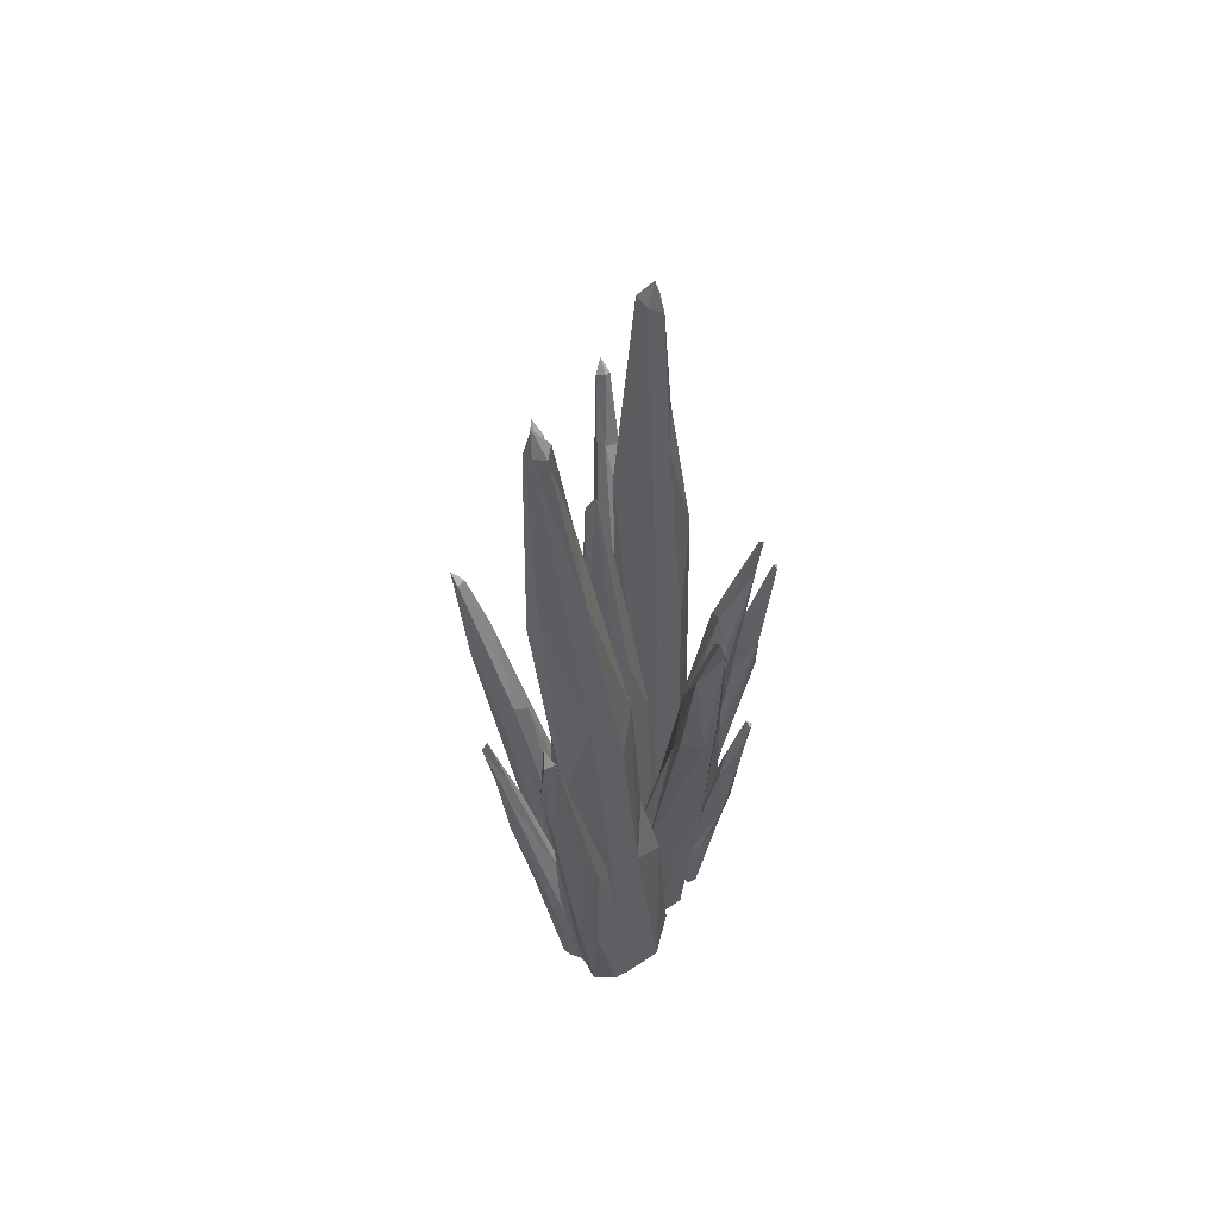
<metadata>
{"format":"obj","ext":"obj","renderer":"f3d","projection":"perspective","resolution":1024,"background":"white","views":[{"elev":53.8,"azim":-167.8,"up":"+Y"}]}
</metadata>
<code>
o Coral6
v -0.1048 0.9704 -0.597
v -0.2457 -0.9197 -0.252
v -0.1371 -1.044 -0.4435
v 0.1806 2.924 -0.6973
v 0.1973 -0.9365 -0.2493
v -0.1073 1.085 -0.4571
v 0.1271 2.793 -0.706
v 0.1275 2.814 -0.6516
v 0.2346 1.821 -0.538
v 0.1735 2.821 -0.73
v 0.01627 1.99 -0.6665
v 0.1287 -0.8971 -0.1473
v 0.1139 -0.9174 0.006985
v 0.03525 -0.9976 -0.001438
v 0.04982 -0.8961 -0.2541
v 0.1127 1.843 -0.08407
v 0.142 1.854 -0.1324
v 0.1359 -0.5673 -0.007194
v 0.05134 -0.7534 -0.2215
v -0.1584 -0.2851 -0.03067
v -0.1233 1.925 0.1301
v -0.07168 1.773 0.295
v -0.1279 0.8928 0.3421
v -0.123 -1.057 0.3443
v 0.07579 -1.042 0.1499
v -0.0863 2.664 0.1322
v -0.03048 2.686 0.1197
v 0.02257 2.689 0.1678
v -0.1134 0.7509 0.04646
v -0.1058 2.122 0.2065
v -0.1886 1.409 0.251
v -0.05688 2.692 0.1952
v -0.04533 2.788 0.1562
v -0.1761 0.1979 -0.1942
v -0.3029 0.8685 -0.4445
v -0.4122 1.602 -0.4549
v -0.03839 -1.011 -0.1181
v -0.3975 0.875 -0.4433
v -0.2633 0.7324 -0.3811
v -0.4392 1.659 -0.4911
v -0.458 1.571 -0.4455
v -0.3528 1.324 -0.4501
v -0.2779 -0.4514 0.2531
v -0.03952 -0.9218 0.2932
v -0.2535 0.1091 0.3634
v -0.1561 -0.2917 0.3503
v 0.03377 -0.9004 0.2305
v -0.3689 0.5709 0.2527
v -0.4547 1.169 0.3845
v -0.4521 0.9655 0.3725
v -0.525 0.343 0.03022
v -0.4117 -0.02586 -0.008366
v -0.4667 0.1182 0.008641
v -0.3108 -0.9476 -0.03931
v -0.2273 -0.8904 -0.0329
v -0.4359 -0.3118 -0.01163
v -0.4333 0.1387 0.02531
v -0.5015 0.3721 0.04727
v -0.5287 0.329 0.06546
v -0.3191 -0.09999 0.5098
v -0.4734 0.3092 0.6459
v -0.5097 0.6541 0.6829
v -0.3025 -0.8712 0.3595
v -0.163 -0.9287 0.4368
v -0.1368 -0.8489 0.495
v -0.1272 -0.8425 0.4281
v -0.2607 -0.9326 0.5013
v -0.2529 -0.5855 0.5752
v -0.2125 -0.4379 0.4832
v -0.2299 -0.555 0.3895
v 0.03345 -0.05021 0.6253
v 0.235 0.6424 0.9328
v 0.1554 0.5885 0.7678
v 0.1982 -0.307 0.486
v 0.346 1.368 1.054
v 0.2393 0.9808 0.935
v 0.357 1.3 1.011
v 0.07088 -0.8409 0.2061
v 0.03531 -0.799 0.1337
v 0.000993 -0.9612 0.148
v 0.5337 0.8849 0.5033
v 0.2396 -0.2206 0.1234
v 0.5463 1.312 0.5851
v 0.4497 1.063 0.5909
v 0.4001 -0.07143 0.2635
v 0.4981 0.7767 0.5467
v 0.506 1.302 0.5776
v 0.1324 0.5977 -0.8023
v -0.03904 -1 -0.5527
v -0.03975 -0.9819 -0.3894
v 0.1091 1.157 -0.8163
v -0.07009 -0.0937 -0.588
v 0.1439 1.18 -0.8609
v 0.08498 2.283 -0.5523
v 0.4213 -0.4126 -0.1518
v 0.6618 0.6696 -0.05355
v 0.5985 0.561 0.03018
v 0.5336 0.5377 0.02005
v 0.1168 -0.9795 -0.2477
v 0.1365 -0.9705 0.01843
v 0.3059 -1.015 -0.0824
v 0.2915 -0.9948 -0.1797
v 0.2056 -0.9721 -0.2682
v 0.4659 0.4027 -0.1272
v 0.4962 0.2374 -0.1568
v 0.0499 -0.9931 -0.4331
v 0.02151 -0.9342 -0.3964
v 0.1505 -0.6821 -0.3518
v 0.2427 -0.6755 -0.3489
v 0.2103 -0.9633 -0.4076
v 0.1074 -0.987 -0.3428
v 0.526 0.454 -0.3415
v 0.1693 1.782 -0.477
v -0.212 -0.1875 -0.3145
v -0.1576 0.06388 -0.529
v -0.03927 0.9829 -0.359
v -0.001602 1.234 -0.6988
v 0.2363 1.799 -0.6724
v 0.06584 -0.929 -0.5661
v 0.06541 -1.049 -0.2449
v 0.05516 -1.06 -0.447
v -0.08389 0.004516 -0.2451
v 0.06844 -0.6904 -0.1537
v 0.2068 0.996 -0.4653
v 0.2243 0.2657 -0.3855
v -0.1359 0.2604 -0.3707
v 0.118 0.6035 -0.3191
v 0.2131 2.791 -0.6997
v 0.1809 1.936 -0.7065
v -0.1977 -0.8831 -0.1651
v -0.1585 -0.7443 -0.1654
v -0.1014 0.4901 -0.04601
v 0.07969 1.822 -0.1002
v 0.1712 1.12 -0.07233
v 0.0391 1.177 -0.02134
v -0.0509 -0.06375 0.03215
v 0.02185 -0.9149 0.08735
v 0.1432 -0.2378 -0.1524
v -0.1395 -0.2259 -0.1576
v -0.1961 -0.9257 0.001478
v -0.1222 -0.9872 -0.1552
v -0.1063 -0.9988 -0.01793
v 0.1284 0.5116 -0.1407
v -0.08335 -0.3816 0.06798
v 0.1268 1.189 -0.1863
v 0.07925 -0.01244 0.0333
v -0.03817 0.916 -0.1608
v 0.1215 0.4835 -0.03919
v 0.01057 0.9072 0.05163
v 0.02296 1.779 0.07454
v -0.06355 1.99 0.08293
v 0.09404 1.725 0.1337
v 0.08826 1.757 0.2325
v -0.125 -0.2218 0.02751
v 0.1838 -0.9256 0.3455
v 0.0412 0.08588 0.3929
v 0.1918 -0.9005 0.1417
v 0.1521 0.09766 0.3012
v 0.01866 1.668 0.3212
v 0.08444 0.9393 0.1317
v -0.2367 -0.937 0.1638
v 0.08618 -0.9097 0.03961
v 0.1449 0.1345 0.1401
v 0.07653 -0.94 0.4554
v 0.07554 -1.045 0.3473
v -0.2077 -0.06975 0.1327
v 0.08336 0.911 0.2812
v 0.04486 -0.2177 0.01952
v -0.1182 -1.042 0.164
v -0.3841 0.1487 -0.2795
v -0.4265 0.327 -0.2048
v -0.4389 1.006 -0.3374
v -0.06318 -0.9421 0.09985
v -0.07789 -0.3219 -0.2231
v -0.1782 -1.04 0.0236
v -0.4583 1.552 -0.4727
v -0.1935 -1.051 -0.09916
v -0.2769 -0.2873 -0.2913
v -0.4349 0.9683 -0.4102
v -0.4125 1.043 -0.3028
v -0.2831 0.6449 0.3744
v -0.3016 -0.0852 0.3355
v -0.399 0.7374 0.4099
v -0.4715 1.131 0.4187
v -0.1928 -0.9519 0.195
v -0.3267 0.7313 0.2927
v -0.1757 -0.9208 0.09354
v -0.006551 -0.8636 0.06485
v 0.04933 -0.8729 0.1417
v -0.01834 -0.9712 0.2256
v -0.3682 0.09043 0.3028
v -0.3373 0.1613 0.19
v -0.2168 0.1177 0.3193
v -0.196 -0.4118 0.1099
v -0.258 -0.5309 0.1307
v -0.1104 -0.9637 0.09833
v -0.2408 -0.732 0.08358
v -0.3672 -0.6559 0.102
v -0.4127 -0.5094 0.03117
v -0.3572 -0.5946 -0.02998
v -0.3408 -0.9417 -0.01665
v -0.4608 -0.2606 0.0647
v -0.2108 -0.9175 0.09637
v -0.2427 -0.9755 0.06986
v -0.298 -0.522 0.3987
v -0.4703 0.1398 0.08865
v -0.4182 0.008647 0.09329
v -0.3495 -0.4356 0.1025
v -0.4964 0.08481 0.04436
v -0.2056 -0.9131 0.003897
v -0.2987 -0.1899 0.5859
v -0.314 -0.9026 0.4598
v -0.2353 -0.9218 0.3845
v -0.1671 -0.8449 0.3643
v -0.3631 -0.4887 0.4366
v -0.1927 -0.9074 0.5352
v -0.4743 0.2239 0.5614
v -0.3818 0.3193 0.5829
v -0.415 0.2127 0.6561
v -0.4673 0.04031 0.5804
v 0.1167 -0.3347 0.4302
v 0.2908 0.993 0.8934
v 0.3105 1.322 1.001
v 0.3395 0.7063 0.8762
v 0.2227 0.7516 0.9411
v 0.302 1.304 1.04
v 0.1261 -0.8263 0.3237
v -0.04673 -0.8953 0.5339
v 0.2867 0.5249 0.7402
v 0.257 0.2395 0.7686
v 0.2081 -0.2637 0.6756
v 0.274 0.1569 0.6955
v 0.1125 0.5049 0.8009
v 0.05248 -0.9224 0.3256
v 0.1003 -0.9365 0.4513
v 0.1052 -0.2731 0.7187
v 0.03621 -0.8977 0.5649
v -0.1047 -0.8565 0.4072
v -0.002747 -0.9498 0.4796
v -0.04525 -0.4355 0.54
v 0.3222 0.7102 0.9288
v 0.2412 -0.4289 0.5434
v 0.07318 0.01663 0.7564
v 0.07962 -0.4663 0.2348
v 0.5425 1.392 0.6384
v 0.4922 1.314 0.6344
v 0.1184 -0.8904 -0.05715
v 0.277 -0.9805 0.1756
v 0.2819 0.5118 0.4534
v 0.263 -0.3099 0.3534
v 0.4179 0.6273 0.5451
v 0.1455 -0.3163 0.1444
v 0.09493 -0.986 -0.006536
v 0.2954 -0.9408 0.06461
v 0.196 -1.051 0.1329
v 0.2954 0.4201 0.4737
v 0.1812 0.8626 -0.7933
v 0.08528 0.1648 -0.5811
v 0.01742 -0.9443 -0.6187
v 0.0685 -0.3798 -0.6875
v 0.009153 0.1592 -0.7609
v 0.1001 -0.932 -0.4403
v 0.02048 0.1569 -0.5889
v 0.1258 -0.1302 -0.6638
v -0.1547 -0.9284 -0.5343
v -0.113 -1.006 -0.4588
v -0.09549 -0.4034 -0.6135
v -0.006416 -0.2654 -0.4662
v -0.0129 -0.4304 -0.6832
v 0.1269 -0.3993 -0.5245
v 0.1694 0.7236 -0.7198
v 0.4999 -0.007994 -0.05755
v 0.5721 0.8325 -0.01152
v 0.6746 1.104 -0.005593
v 0.2857 -0.1099 -0.04364
v 0.3961 -0.004639 0.004328
v 0.4146 0.3769 -0.08795
v 0.04368 -0.9424 -0.1291
v 0.6921 1.1 -0.04448
v 0.287 -0.7031 -0.223
v 0.09377 -1.024 -0.1149
v 0.239 -1.062 -0.1296
v 0.5178 0.4932 -0.3676
v 0.189 -0.9833 -0.4901
v 0.08329 -0.9683 -0.5244
v 0.1935 -0.3994 -0.4312
v 0.03145 -0.9405 -0.4626
v 0.1492 -0.9566 -0.5199
v 0.1088 -0.8339 -0.5091
v 0.4403 0.1133 -0.3373
v 0.3932 0.08674 -0.3366
v 0.4237 0.2456 -0.3912
v 0.3081 -0.2556 -0.3402
v 0.4233 -0.03132 -0.4396
v 0.4904 0.228 -0.3818
v 0.1495 -1.026 -0.4547
v 0.2183 -0.6169 -0.5085
v 0.2352 -0.4376 -0.4826
v 0.2027 2.831 -0.6658
v -0.1235 -0.9241 -0.5732
v 0.2095 0.04479 -0.5208
v -0.06012 0.2222 -0.6331
v -0.239 -0.9185 -0.4474
v 0.1936 -0.9341 -0.4512
v 0.07322 -0.9341 -0.1185
v -0.1177 -0.929 -0.1216
v -0.1333 -1.043 -0.2389
v 0.1833 0.9804 -0.5922
v 0.1213 0.6905 -0.6545
v 0.06592 -0.3814 0.08147
v 0.1007 1.926 -0.1319
v -0.1103 -0.9176 0.07295
v -0.05126 -0.247 -0.2257
v -0.04313 0.4956 0.0207
v 0.008426 0.912 -0.2101
v -0.1845 -0.7603 -0.03137
v -0.09453 -0.876 -0.2468
v 0.1651 1.123 -0.1421
v 0.07213 0.4666 -0.2209
v 0.1104 1.137 -0.02218
v 0.03593 -0.9858 -0.1477
v -0.2487 -0.9429 0.3277
v -0.1212 -0.961 0.4491
v -0.1016 -0.8935 0.03579
v -0.2062 0.08505 0.2881
v -0.1167 -0.01449 0.4019
v -0.1898 0.9253 0.1306
v -0.3405 0.2205 -0.1457
v -0.3321 0.9877 -0.2961
v -0.2793 -0.9856 0.004415
v -0.1997 -0.9488 0.0845
v -0.288 -0.9782 -0.1244
v 0.002338 -0.916 -0.1381
v -0.06352 -0.9586 -0.2084
v -0.1546 -0.2257 -0.2927
v -0.342 -0.3453 -0.09029
v -0.205 -0.9952 -0.2085
v -0.04994 -1.022 0.04141
v 0.02013 -0.927 0.008948
v -0.2388 0.2667 -0.1532
v -0.2909 1.074 -0.3532
v -0.1391 -0.2937 0.1381
v -0.1622 0.006824 0.234
v -0.09347 -0.2683 0.3077
v -0.1055 -0.8853 0.0482
v -0.002707 -0.9474 0.1204
v -0.1485 -0.942 0.2736
v -0.1375 -0.9938 0.1962
v -0.2659 -0.2866 0.1819
v -0.3095 0.4999 0.4014
v -0.3082 -0.944 0.1074
v -0.3457 -0.9516 0.05102
v -0.3259 -0.3404 0.02669
v -0.2478 -0.8691 0.3355
v -0.3813 -0.4002 0.5543
v -0.5165 0.6492 0.6597
v -0.4977 0.6757 0.6635
v 0.1837 0.2758 0.6181
v -0.05761 -0.834 0.3219
v 0.04654 -0.8209 0.2847
v -0.003726 -0.4093 0.4432
v 0.1779 -0.8692 0.4376
v 0.1491 -0.8864 0.5114
v -0.04915 -0.9241 0.3741
v 0.3175 0.6283 0.3958
v 0.3545 -0.2672 0.3063
v 0.389 0.1718 0.2454
v 0.04752 -0.9073 -0.005136
v 0.05104 -1.022 0.123
v 0.244 -0.938 -0.01977
v 0.1626 -0.9593 0.2318
v 0.1592 -0.3686 0.3181
v 0.1531 1.252 -0.8182
v 0.1417 0.8032 -0.6921
v -0.07958 -0.9335 -0.6047
v 0.101 -0.9248 -0.5237
v 0.04414 -0.9888 -0.4745
v 0.002539 -0.929 -0.3618
v 0.06278 -0.4465 -0.439
v -0.1631 -0.9033 -0.4309
v -0.07105 -0.9053 -0.3575
v -0.025 0.1416 -0.6977
v 0.1282 0.1486 -0.6318
v 0.08264 0.6334 -0.6641
v 0.2314 -0.9949 0.00845
v 0.1724 -1.062 -0.02334
v 0.0495 -0.9434 -0.06222
v 0.4612 0.0227 0.00132
v 0.7287 1.158 -0.01743
v 0.1341 -1.047 -0.1984
v 0.5382 0.463 -0.3869
v 0.436 0.1877 -0.4196
v 0.1914 -0.4357 -0.3865
v 0.3331 -0.4779 -0.4224
f 123 306 305
f 301 125 5
f 1 6 11
f 309 117 129
f 128 299 9
f 307 306 2
f 3 303 300
f 120 5 305
f 121 119 304
f 127 125 124
f 7 4 10
f 10 4 128
f 5 304 301
f 309 302 117
f 94 11 6
f 129 117 10
f 9 118 128
f 94 6 116
f 4 7 8
f 4 299 128
f 4 8 299
f 299 113 9
f 7 10 11
f 19 313 319
f 12 18 13
f 319 315 145
f 318 17 134
f 142 312 140
f 141 130 317
f 14 13 137
f 321 15 12
f 146 18 148
f 311 315 147
f 133 16 311
f 17 311 16
f 313 19 317
f 18 12 138
f 137 13 18
f 319 313 315
f 319 138 19
f 136 20 144
f 133 135 16
f 327 31 21
f 159 22 23
f 24 323 322
f 169 161 324
f 165 155 164
f 25 162 157
f 327 29 166
f 26 33 27
f 27 33 28
f 154 166 29
f 30 21 31
f 22 159 32
f 159 167 153
f 33 26 32
f 33 32 28
f 153 28 32
f 174 34 339
f 176 40 42
f 38 35 335
f 39 341 34
f 341 42 36
f 175 331 330
f 177 332 337
f 338 339 173
f 37 334 333
f 336 328 171
f 42 39 35
f 339 333 174
f 171 170 336
f 38 335 178
f 34 174 39
f 341 39 42
f 35 39 335
f 40 176 41
f 40 36 42
f 40 41 36
f 341 36 329
f 343 344 47
f 195 43 349
f 50 184 49
f 348 347 185
f 196 187 345
f 190 47 44
f 346 188 189
f 192 194 349
f 47 189 343
f 342 194 192
f 45 182 46
f 46 47 344
f 186 343 342
f 48 192 50
f 49 186 50
f 202 209 56
f 209 59 51
f 53 51 58
f 57 58 206
f 206 58 59
f 204 351 352
f 56 200 199
f 353 55 52
f 353 208 197
f 57 52 53
f 199 201 352
f 54 55 210
f 200 55 54
f 210 203 204
f 56 199 202
f 52 57 353
f 56 209 53
f 58 51 59
f 51 53 209
f 70 205 60
f 69 211 65
f 68 355 67
f 355 219 61
f 219 357 62
f 213 63 354
f 64 65 216
f 64 214 66
f 217 205 215
f 356 62 357
f 65 66 69
f 67 216 68
f 211 69 60
f 219 355 68
f 60 69 70
f 61 62 356
f 64 67 213
f 242 74 232
f 73 222 358
f 243 71 240
f 229 224 232
f 75 226 72
f 364 238 359
f 234 360 227
f 239 237 228
f 235 362 363
f 73 71 233
f 72 243 236
f 223 226 75
f 223 75 77
f 232 74 229
f 240 71 361
f 76 222 73
f 72 241 75
f 72 226 225
f 76 226 223
f 75 224 77
f 371 78 80
f 79 368 80
f 81 245 86
f 253 368 247
f 255 248 371
f 82 252 365
f 83 81 367
f 84 365 249
f 367 81 85
f 251 366 86
f 82 365 87
f 245 87 246
f 245 83 87
f 245 84 86
f 81 83 245
f 376 260 264
f 88 91 93
f 264 88 257
f 266 380 265
f 89 375 259
f 90 378 381
f 377 376 262
f 267 92 382
f 260 376 259
f 264 260 88
f 92 268 263
f 264 270 376
f 91 382 92
f 373 93 91
f 374 373 384
f 7 94 8
f 280 102 103
f 96 279 389
f 95 105 96
f 96 389 97
f 98 274 273
f 281 387 278
f 275 278 387
f 390 99 103
f 386 385 100
f 282 102 101
f 101 102 95
f 103 99 280
f 105 95 280
f 95 272 101
f 273 104 277
f 96 105 279
f 96 272 95
f 389 279 274
f 289 286 298
f 293 291 393
f 106 107 287
f 108 111 109
f 296 284 110
f 394 110 284
f 391 283 112
f 286 289 287
f 111 107 106
f 107 111 108
f 108 109 293
f 393 286 107
f 292 291 283
f 293 290 291
f 112 295 391
f 115 114 126
f 94 127 113
f 123 127 122
f 9 308 118
f 299 94 113
f 2 122 114
f 300 115 302
f 119 301 304
f 116 126 122
f 302 1 117
f 2 3 307
f 308 301 309
f 11 10 117
f 129 128 118
f 303 114 115
f 300 121 3
f 119 302 309
f 304 120 121
f 305 307 120
f 123 305 5
f 115 6 1
f 122 306 123
f 301 124 125
f 5 127 123
f 127 116 122
f 118 309 129
f 122 126 114
f 124 113 127
f 307 121 120
f 117 1 11
f 128 129 10
f 130 316 131
f 136 310 146
f 147 132 133
f 311 145 315
f 317 19 15
f 135 146 320
f 134 143 318
f 316 144 20
f 135 320 16
f 131 313 317
f 314 20 136
f 310 137 18
f 138 12 19
f 139 315 313
f 140 141 142
f 319 143 138
f 131 20 139
f 312 316 140
f 317 321 141
f 317 130 131
f 13 321 12
f 12 15 19
f 312 14 137
f 137 144 312
f 139 132 147
f 138 148 18
f 318 319 145
f 314 136 146
f 146 310 18
f 133 311 147
f 148 320 146
f 132 135 133
f 16 134 17
f 142 321 14
f 318 145 17
f 29 168 154
f 26 30 32
f 151 149 29
f 150 151 27
f 152 167 160
f 322 326 325
f 153 152 28
f 324 166 154
f 155 156 164
f 162 163 157
f 23 325 326
f 158 159 156
f 149 160 163
f 322 169 24
f 30 31 22
f 32 159 153
f 161 325 166
f 324 25 169
f 324 168 162
f 155 25 157
f 155 163 158
f 164 24 165
f 164 326 323
f 166 31 327
f 163 167 158
f 156 23 326
f 152 149 150
f 168 149 163
f 327 151 29
f 23 22 31
f 151 26 27
f 30 22 32
f 150 28 152
f 165 169 25
f 172 170 171
f 176 172 41
f 180 340 329
f 173 340 328
f 41 329 36
f 336 331 328
f 337 170 178
f 333 335 174
f 330 177 175
f 170 38 178
f 39 174 335
f 179 176 38
f 332 336 170
f 337 37 177
f 334 178 335
f 339 37 333
f 331 338 173
f 339 340 173
f 328 331 173
f 38 42 35
f 34 329 340
f 171 180 172
f 175 37 338
f 38 170 179
f 172 180 41
f 183 45 350
f 192 191 50
f 48 342 192
f 181 343 186
f 185 182 43
f 183 350 184
f 345 195 194
f 188 343 189
f 46 44 47
f 46 193 45
f 191 43 182
f 185 196 348
f 50 186 48
f 187 43 195
f 345 346 196
f 345 342 188
f 189 190 346
f 347 190 44
f 44 182 347
f 349 191 192
f 181 45 193
f 193 344 343
f 194 195 349
f 50 182 183
f 184 181 49
f 190 196 346
f 184 50 183
f 49 181 186
f 206 208 207
f 203 197 351
f 198 197 208
f 352 198 199
f 52 56 53
f 353 57 207
f 352 54 204
f 200 54 201
f 55 353 210
f 199 198 202
f 210 197 203
f 55 56 52
f 204 203 351
f 198 351 197
f 217 60 205
f 208 202 198
f 200 201 199
f 57 206 207
f 207 208 353
f 202 206 209
f 59 209 206
f 58 57 53
f 54 210 204
f 354 215 205
f 211 60 218
f 67 355 212
f 66 70 69
f 68 216 65
f 212 213 67
f 219 68 211
f 212 215 63
f 214 213 354
f 214 205 70
f 215 220 217
f 64 66 65
f 67 64 216
f 217 61 356
f 68 65 211
f 218 356 357
f 218 219 211
f 359 240 361
f 219 62 61
f 355 61 220
f 221 361 71
f 222 76 223
f 224 229 77
f 243 225 233
f 230 241 72
f 76 225 226
f 227 221 74
f 228 236 243
f 362 231 363
f 74 358 229
f 359 234 364
f 230 231 232
f 73 233 76
f 75 241 224
f 360 361 221
f 227 235 234
f 362 74 242
f 237 235 363
f 363 236 237
f 238 239 228
f 228 240 238
f 221 73 358
f 231 72 236
f 230 224 241
f 243 233 71
f 242 232 231
f 76 233 225
f 77 222 223
f 225 243 72
f 229 358 222
f 239 234 235
f 246 365 84
f 86 85 81
f 367 82 87
f 79 372 244
f 84 245 246
f 368 82 247
f 248 250 371
f 370 85 254
f 372 249 244
f 368 369 80
f 251 250 366
f 249 256 84
f 86 84 251
f 368 244 252
f 78 79 80
f 370 82 367
f 253 247 370
f 248 370 254
f 254 366 248
f 371 369 255
f 371 372 78
f 252 249 365
f 372 251 256
f 255 253 370
f 83 367 87
f 84 256 251
f 93 257 88
f 382 91 261
f 91 263 384
f 271 258 383
f 265 92 267
f 374 271 373
f 384 373 91
f 259 269 260
f 378 268 381
f 260 261 88
f 270 262 376
f 379 263 268
f 383 270 264
f 265 89 266
f 375 267 269
f 376 89 259
f 378 377 262
f 262 379 378
f 380 90 381
f 380 268 92
f 269 382 261
f 270 258 379
f 271 264 257
f 91 88 261
f 258 384 263
f 266 377 90
f 373 271 257
f 272 385 101
f 279 273 274
f 98 275 276
f 100 276 275
f 97 272 96
f 280 104 105
f 277 278 275
f 278 390 281
f 104 279 105
f 103 282 390
f 385 282 101
f 280 95 102
f 100 281 386
f 99 277 104
f 275 387 100
f 385 276 100
f 388 98 276
f 98 389 274
f 275 273 277
f 281 282 386
f 392 286 292
f 110 394 109
f 287 289 285
f 391 292 283
f 393 108 293
f 290 394 295
f 295 392 391
f 297 392 294
f 284 285 288
f 290 295 112
f 107 286 287
f 297 288 289
f 290 283 291
f 285 106 287
f 288 285 289
f 288 394 284
f 286 291 292
f 111 296 110
f 109 111 110
f 294 394 297
f 293 109 394
f 297 289 298
f 392 295 294
f 294 295 394
f 106 296 111
f 297 298 392
f 290 112 283
f 7 11 94
f 94 116 127
f 9 124 308
f 299 8 94
f 2 306 122
f 300 303 115
f 119 309 301
f 116 6 126
f 302 115 1
f 2 303 3
f 303 2 114
f 300 119 121
f 119 300 302
f 304 5 120
f 305 306 307
f 115 126 6
f 301 308 124
f 5 125 127
f 118 308 309
f 124 9 113
f 307 3 121
f 130 140 316
f 136 144 310
f 311 17 145
f 135 314 146
f 134 148 143
f 316 312 144
f 131 139 313
f 314 132 20
f 139 147 315
f 140 130 141
f 131 316 20
f 317 15 321
f 13 14 321
f 312 142 14
f 137 310 144
f 139 20 132
f 138 143 148
f 318 143 319
f 148 134 320
f 132 314 135
f 16 320 134
f 142 141 321
f 29 149 168
f 26 21 30
f 151 150 149
f 152 153 167
f 322 323 326
f 324 161 166
f 155 158 156
f 162 168 163
f 23 31 325
f 158 167 159
f 322 161 169
f 161 322 325
f 324 162 25
f 324 154 168
f 155 165 25
f 155 157 163
f 164 323 24
f 164 156 326
f 166 325 31
f 163 160 167
f 156 159 23
f 152 160 149
f 327 21 151
f 151 21 26
f 150 27 28
f 165 24 169
f 172 179 170
f 176 179 172
f 180 328 340
f 41 180 329
f 336 330 331
f 337 332 170
f 333 334 335
f 330 332 177
f 332 330 336
f 337 334 37
f 334 337 178
f 339 338 37
f 331 175 338
f 339 34 340
f 38 176 42
f 34 341 329
f 171 328 180
f 175 177 37
f 183 182 45
f 48 186 342
f 181 193 343
f 185 347 182
f 345 187 195
f 188 342 343
f 46 344 193
f 185 187 196
f 187 185 43
f 345 188 346
f 345 194 342
f 189 47 190
f 347 348 190
f 44 46 182
f 349 43 191
f 181 350 45
f 50 191 182
f 184 350 181
f 190 348 196
f 206 202 208
f 352 351 198
f 352 201 54
f 210 353 197
f 55 200 56
f 217 218 60
f 354 63 215
f 66 214 70
f 212 63 213
f 212 355 215
f 214 64 213
f 214 354 205
f 215 355 220
f 217 220 61
f 218 217 356
f 218 357 219
f 359 238 240
f 227 360 221
f 228 237 236
f 362 242 231
f 74 221 358
f 359 360 234
f 360 359 361
f 227 362 235
f 362 227 74
f 237 239 235
f 363 231 236
f 238 364 239
f 228 243 240
f 221 71 73
f 231 230 72
f 230 232 224
f 77 229 222
f 239 364 234
f 246 87 365
f 86 366 85
f 79 78 372
f 368 252 82
f 248 366 250
f 370 367 85
f 372 256 249
f 368 253 369
f 368 79 244
f 370 247 82
f 248 255 370
f 254 85 366
f 371 80 369
f 371 250 372
f 252 244 249
f 372 250 251
f 255 369 253
f 93 373 257
f 91 92 263
f 271 374 258
f 265 380 92
f 259 375 269
f 378 379 268
f 260 269 261
f 379 258 263
f 265 375 89
f 375 265 267
f 376 377 89
f 378 90 377
f 262 270 379
f 380 266 90
f 380 381 268
f 269 267 382
f 270 383 258
f 271 383 264
f 258 374 384
f 266 89 377
f 272 388 385
f 279 104 273
f 98 273 275
f 97 388 272
f 280 99 104
f 278 99 390
f 103 102 282
f 385 386 282
f 100 387 281
f 99 278 277
f 385 388 276
f 388 97 98
f 98 97 389
f 281 390 282
f 392 298 286
f 391 392 292
f 393 107 108
f 290 293 394
f 284 296 285
f 288 297 394
f 286 393 291
f 106 285 296

</code>
